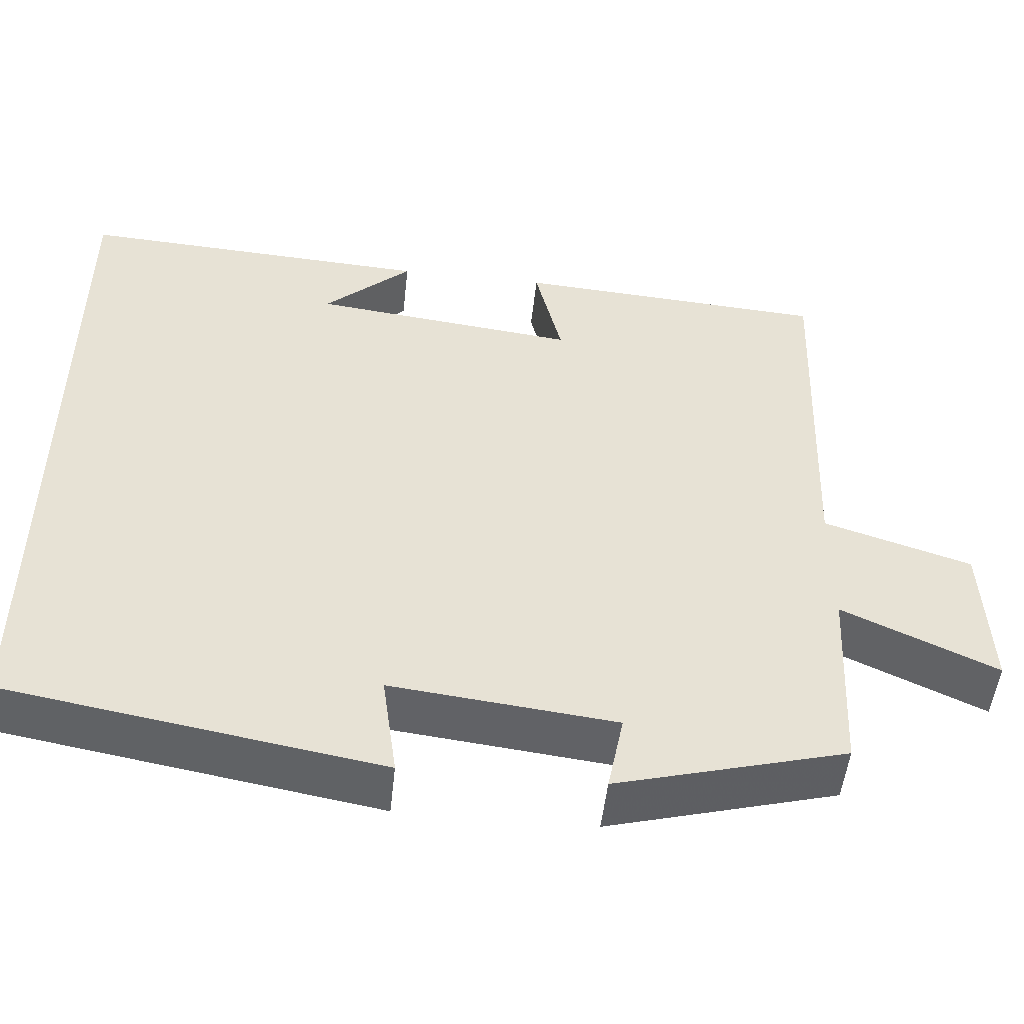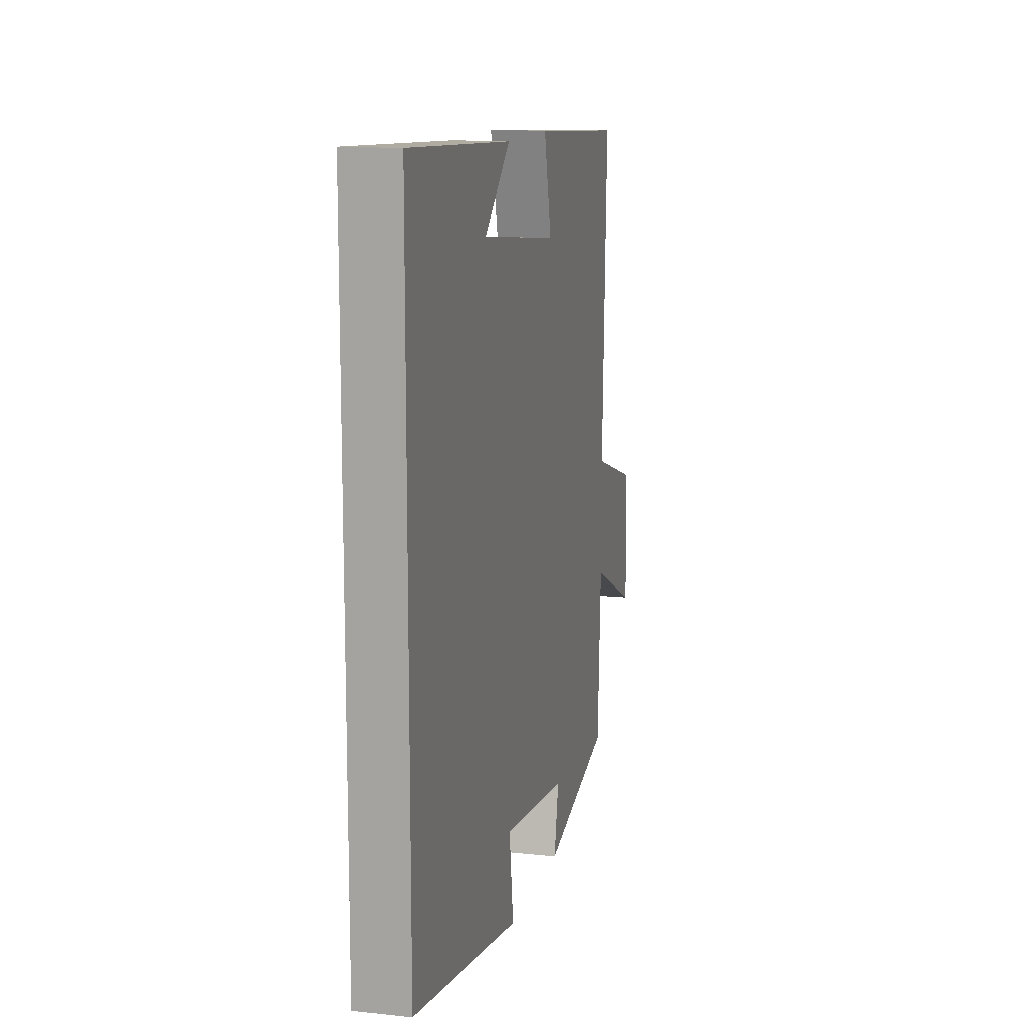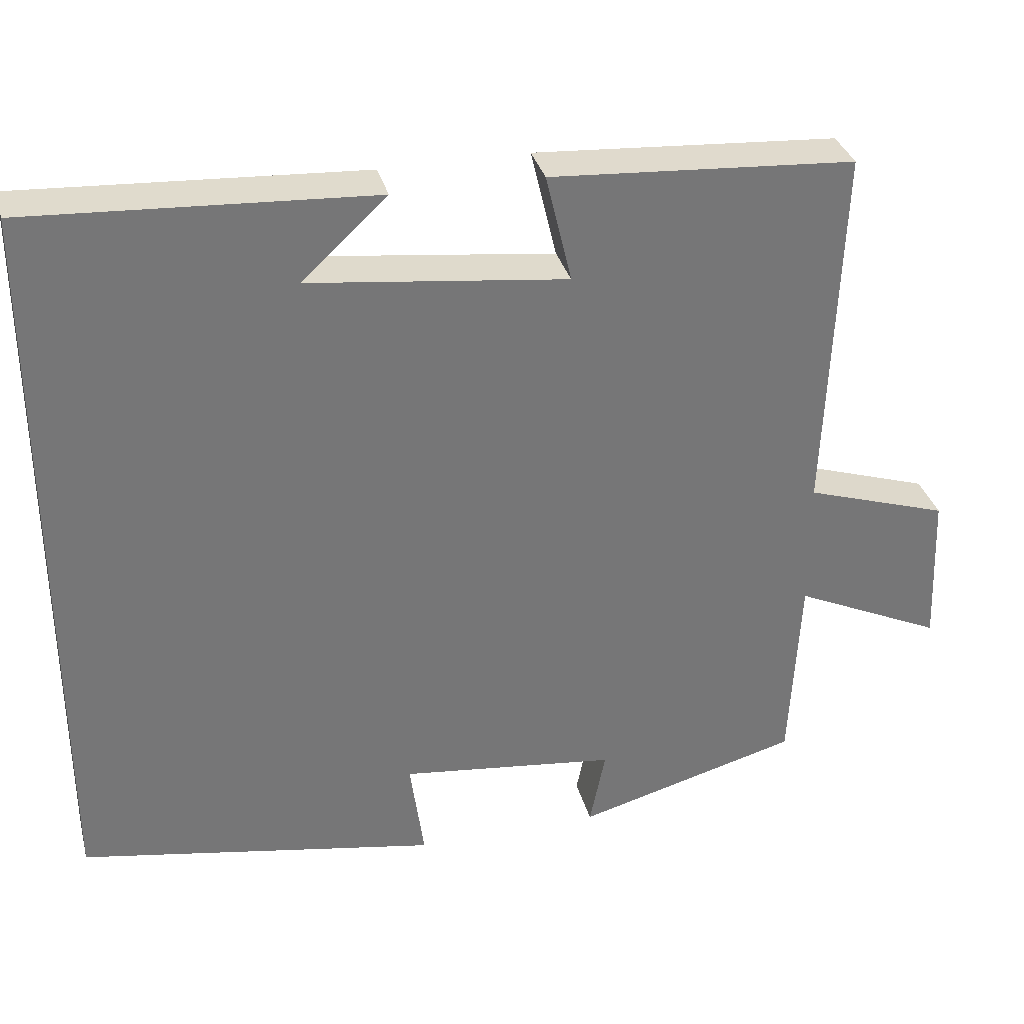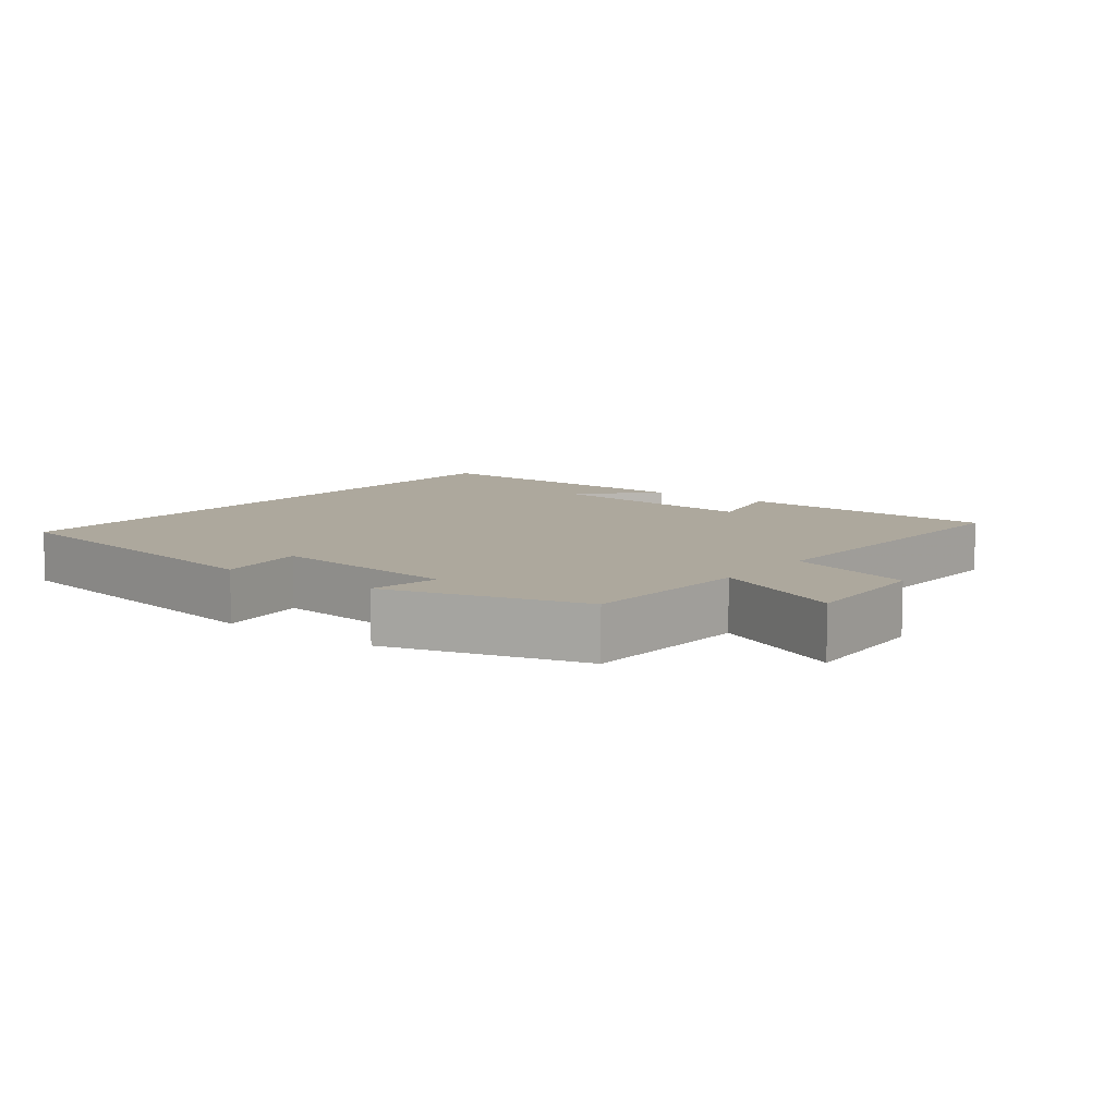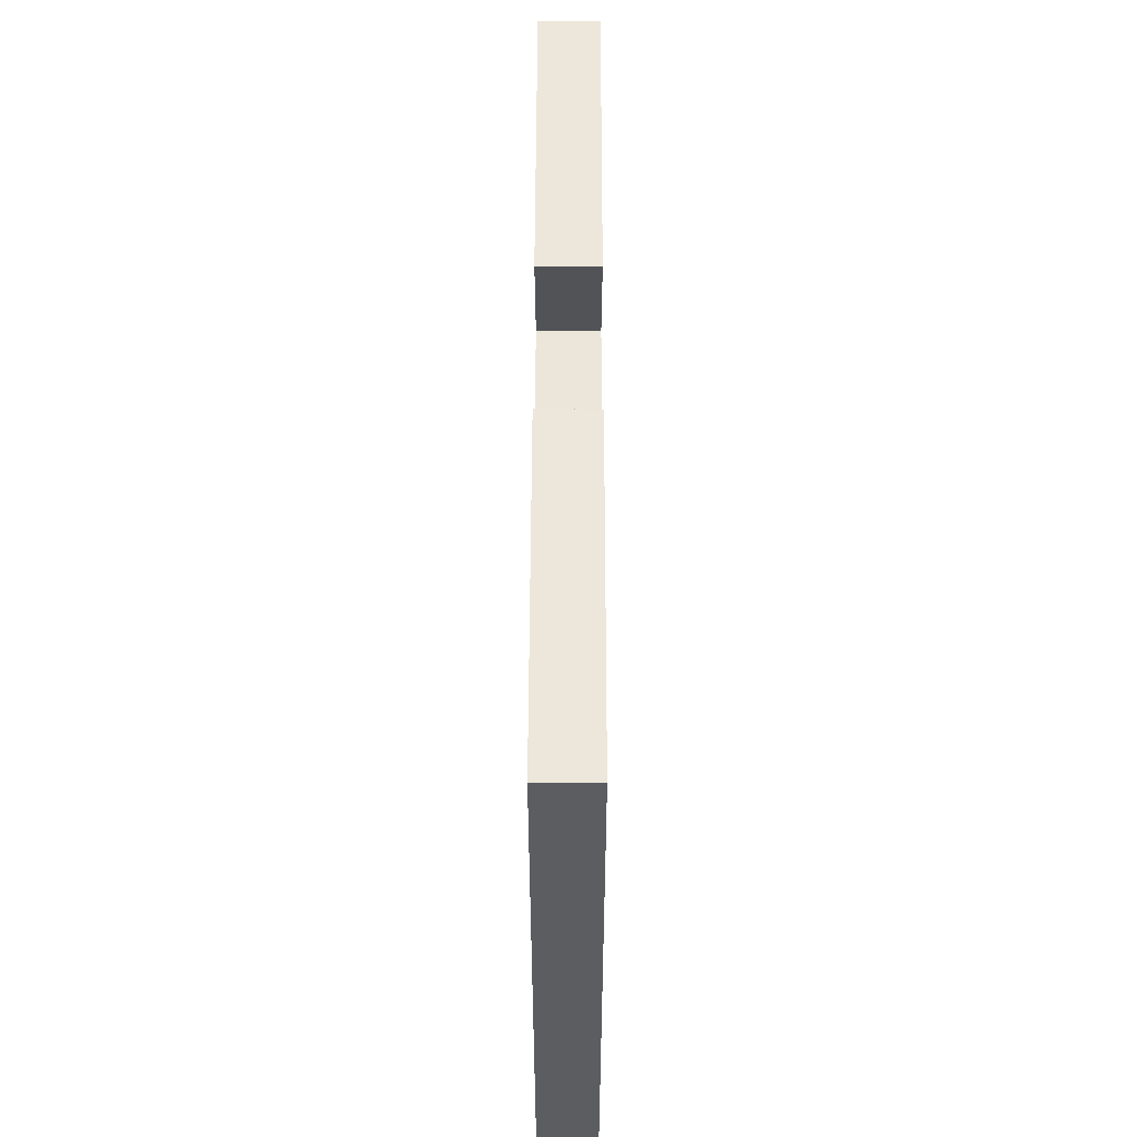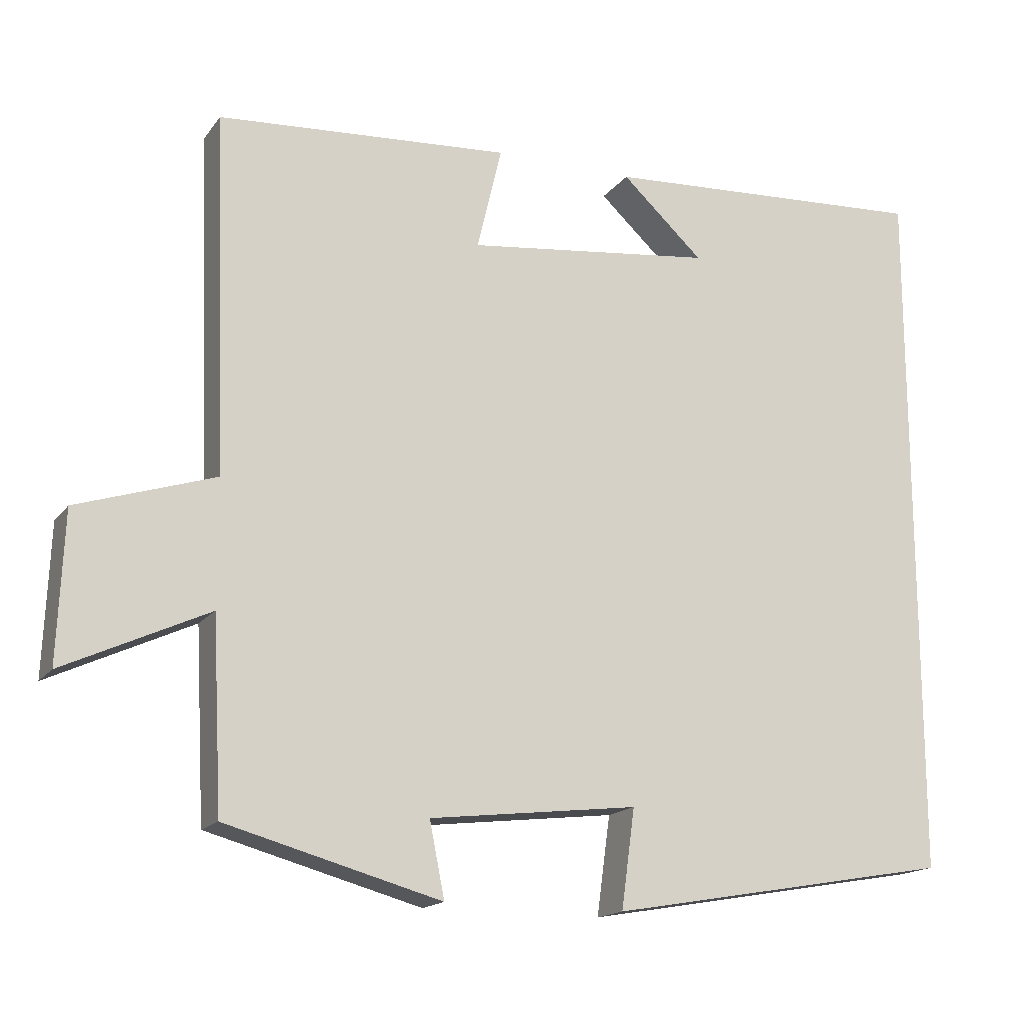
<metadata>
{"format":"obj","ext":"obj","renderer":"f3d","projection":"perspective","resolution":1024,"background":"white","views":[{"elev":-50.8,"azim":173.9,"up":"+Z"},{"elev":13.1,"azim":103.9,"up":"+Z"},{"elev":33.4,"azim":165.6,"up":"+Z"},{"elev":8.7,"azim":-142.8,"up":"+Y"},{"elev":54.5,"azim":90.1,"up":"+Z"},{"elev":-16.4,"azim":-24.1,"up":"+Z"}]}
</metadata>
<code>
v -0.487 0.07 -0.421
v -0.5 0.07 -0.169
v -0.692 0.07 -0.258
v -0.684 0.07 -0.06
v -0.5 0.07 -0.001
v -0.518 0.07 0.475
v -0.128 0.07 0.5
v -0.161 0.07 0.361
v 0.169 0.07 0.399
v 0.06 0.07 0.5
v 0.5 0.07 0.524
v 0.5 0.07 -0.42
v 0.039 0.07 -0.5
v 0.057 0.07 -0.368
v -0.221 0.07 -0.4
v -0.201 0.07 -0.5
v -0.487 0 -0.421
v -0.5 0 -0.169
v -0.692 0 -0.258
v -0.684 0 -0.06
v -0.5 0 -0.001
v -0.518 0 0.475
v -0.128 0 0.5
v -0.161 0 0.361
v 0.169 0 0.399
v 0.06 0 0.5
v 0.5 0 0.524
v 0.5 0 -0.42
v 0.039 0 -0.5
v 0.057 0 -0.368
v -0.221 0 -0.4
v -0.201 0 -0.5
f 15 16 1 2
f 14 15 2
f 11 12 13 14
f 11 14 2
f 9 10 11
f 9 11 2 3
f 8 9 3
f 5 6 7 8
f 5 8 3
f 3 4 5
f 18 17 32 31
f 18 31 30
f 30 29 28 27
f 18 30 27
f 27 26 25
f 19 18 27 25
f 19 25 24
f 24 23 22 21
f 19 24 21
f 21 20 19
f 1 17 18 2
f 2 18 19 3
f 3 19 20 4
f 4 20 21 5
f 5 21 22 6
f 6 22 23 7
f 7 23 24 8
f 8 24 25 9
f 9 25 26 10
f 10 26 27 11
f 11 27 28 12
f 12 28 29 13
f 13 29 30 14
f 14 30 31 15
f 15 31 32 16
f 16 32 17 1

</code>
